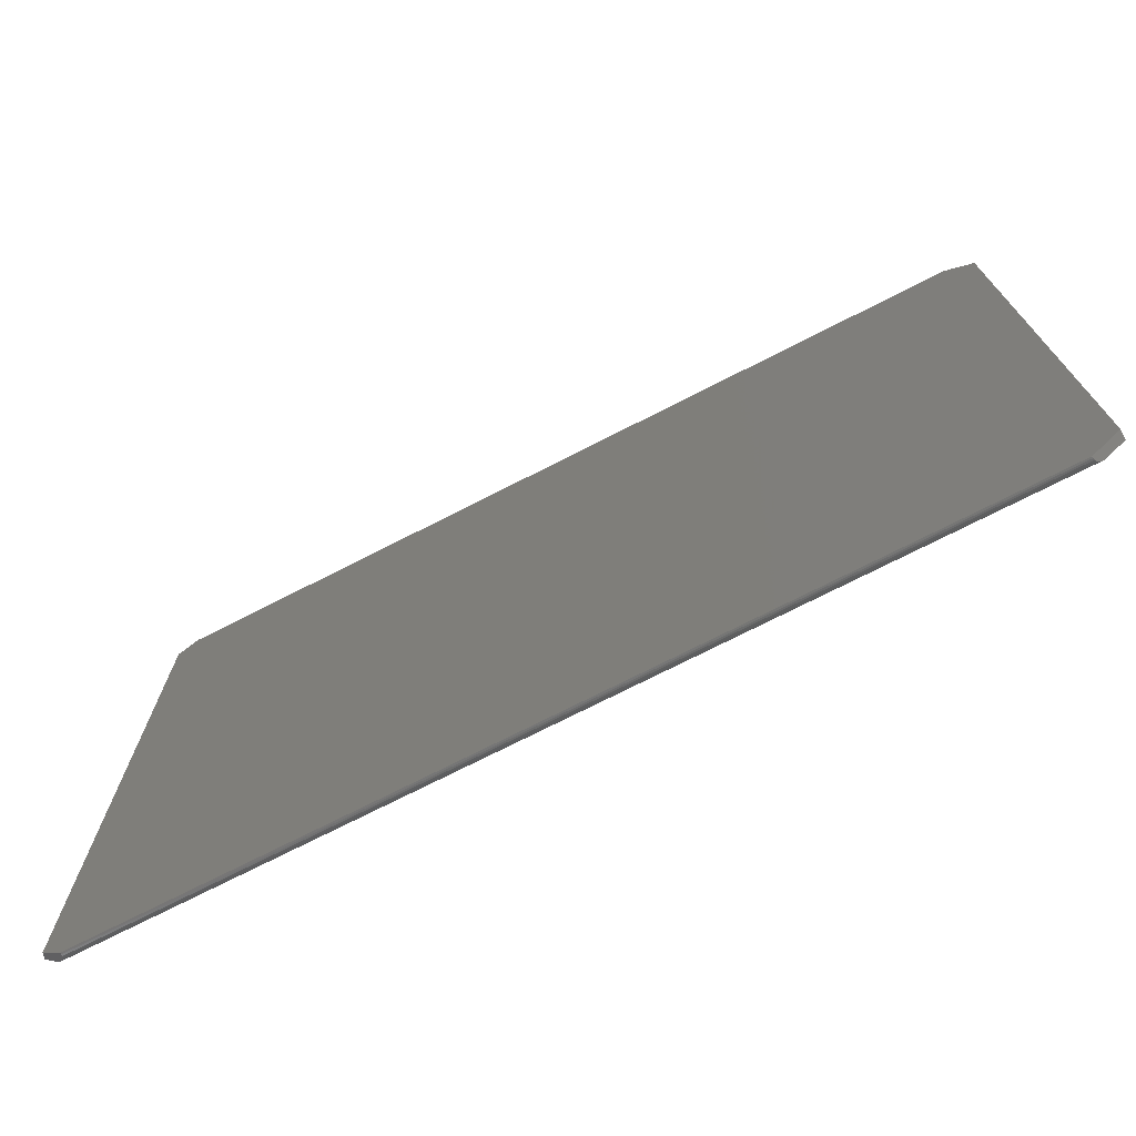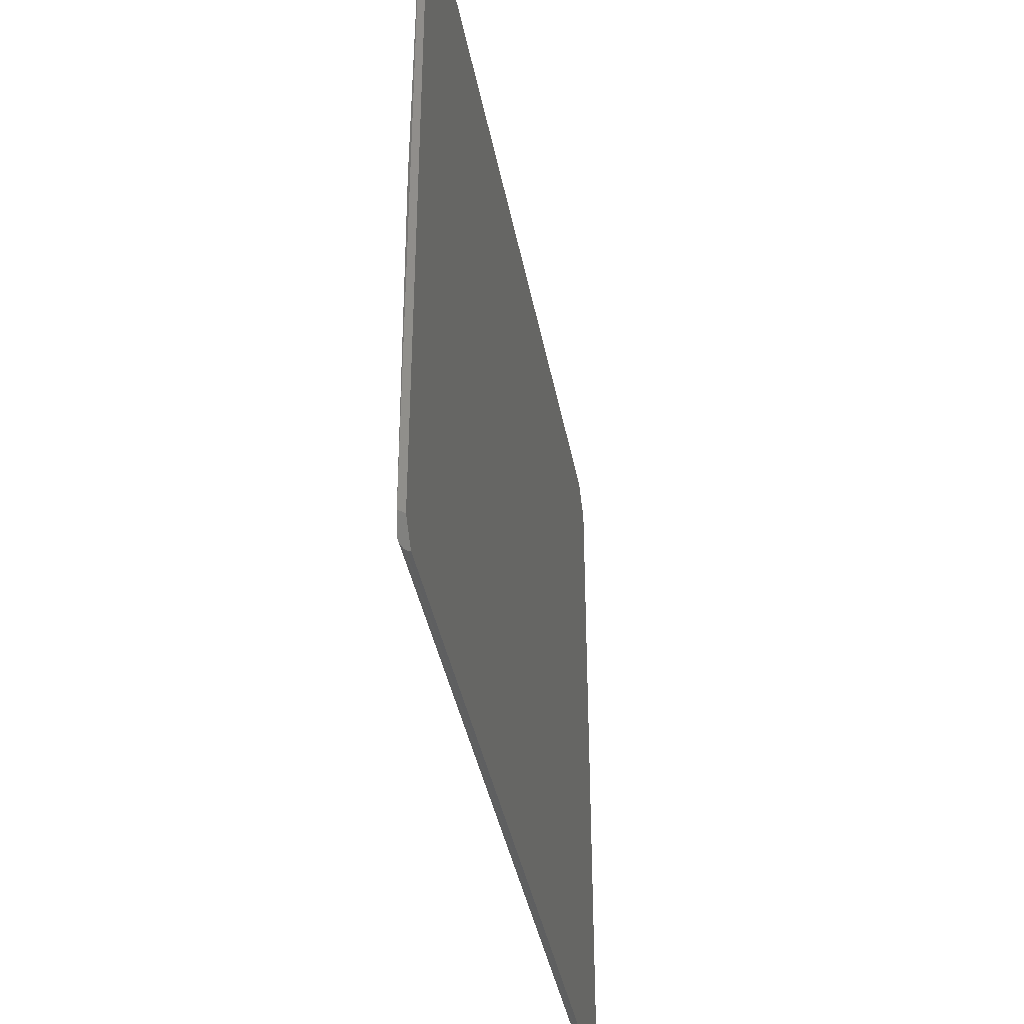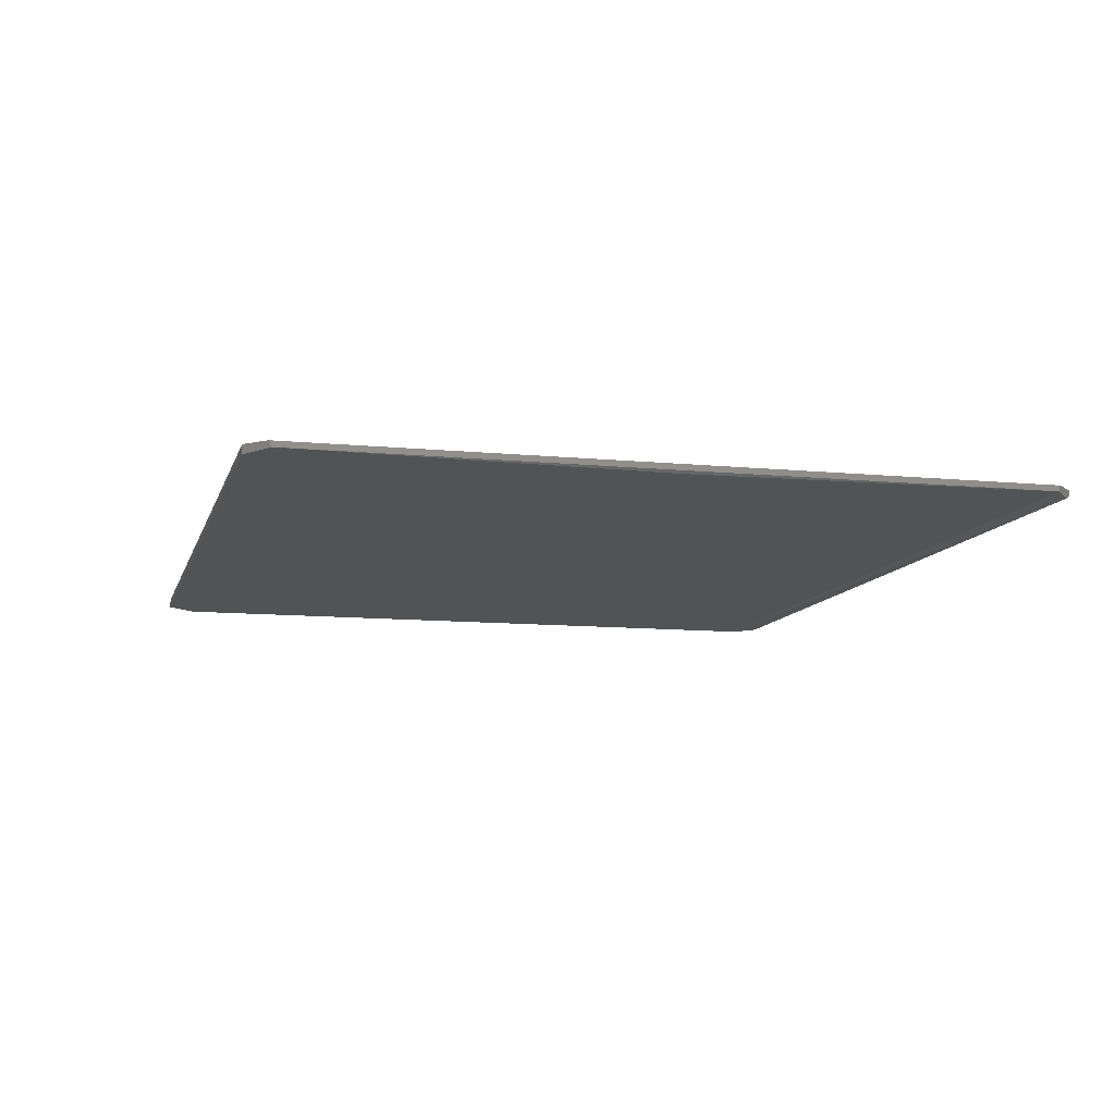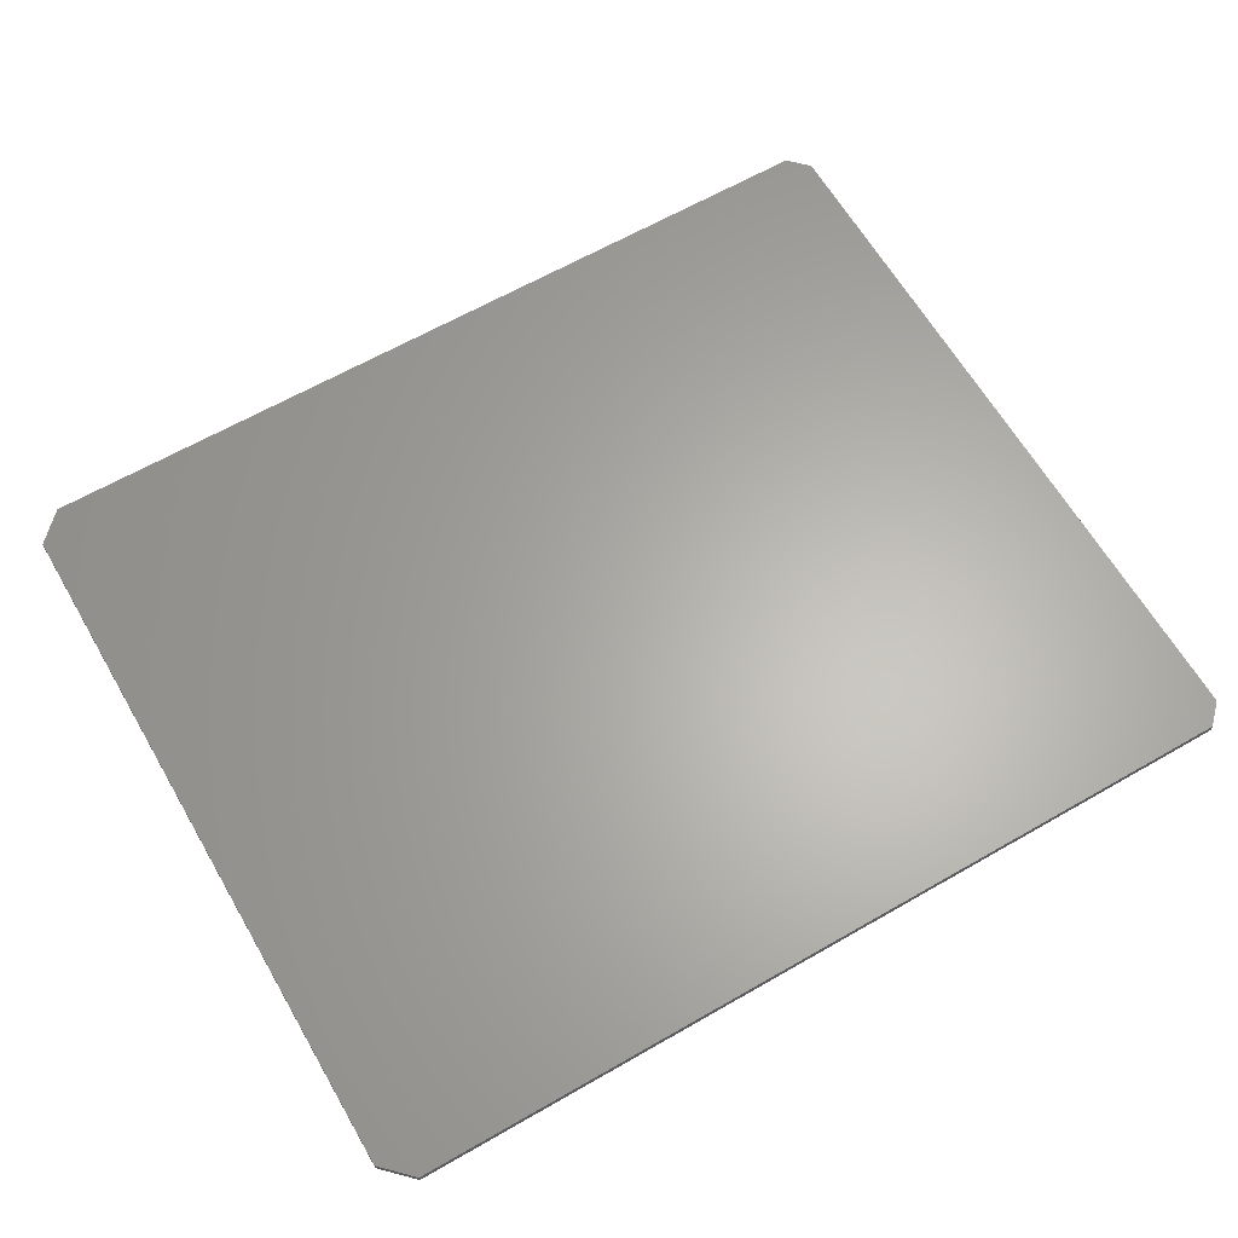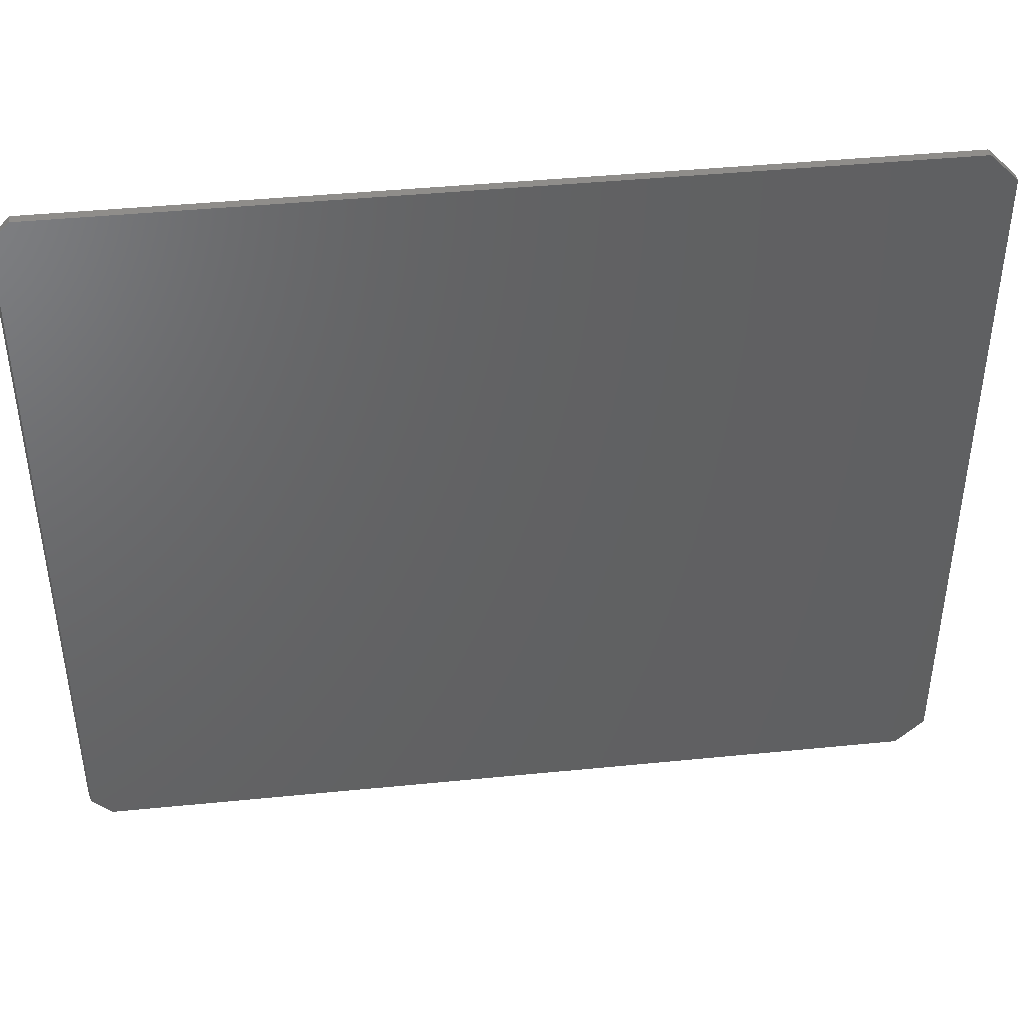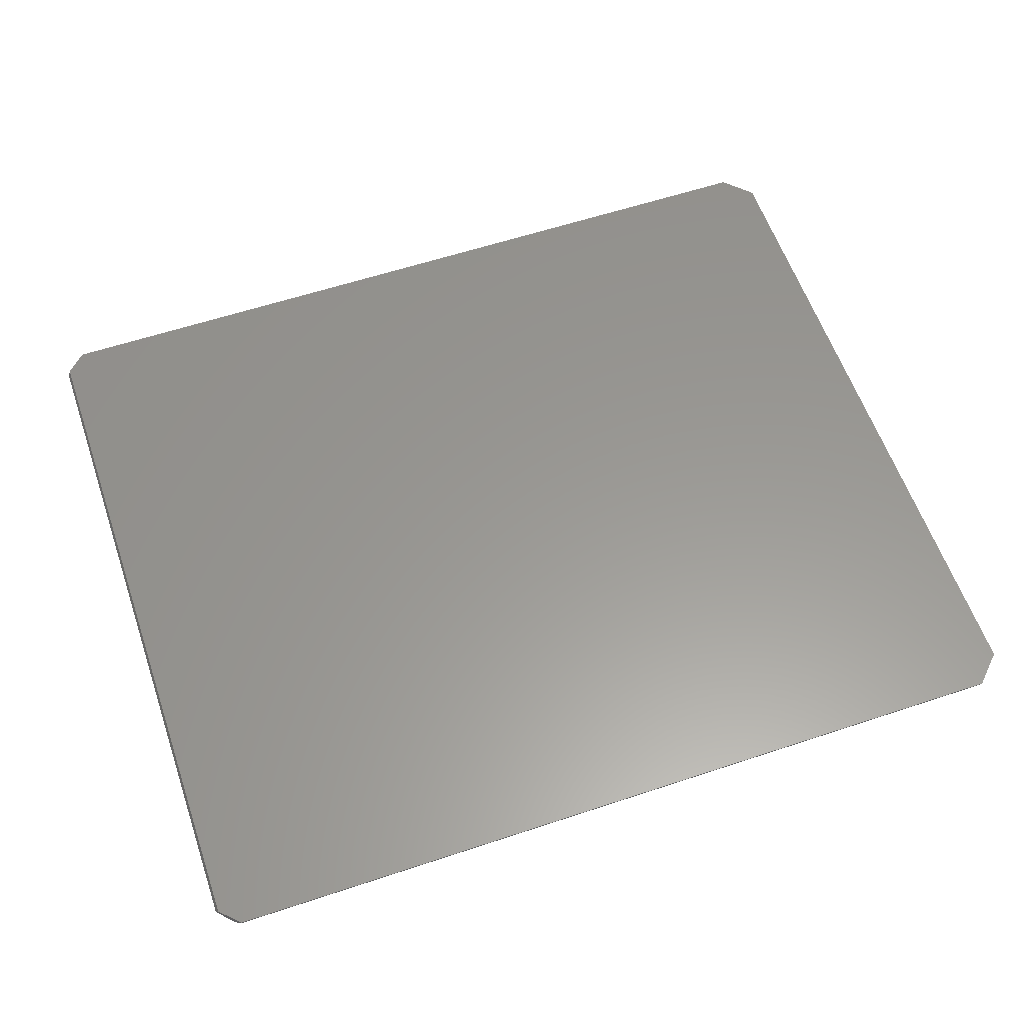
<metadata>
{"format":"stl","ext":"stl","renderer":"f3d","projection":"perspective","resolution":1024,"background":"white","views":[{"elev":-73.6,"azim":27.0,"up":"+Y"},{"elev":-39.3,"azim":-79.5,"up":"+Y"},{"elev":-10.3,"azim":-104.2,"up":"+Z"},{"elev":63.8,"azim":149.9,"up":"+Z"},{"elev":42.5,"azim":-6.8,"up":"+Y"},{"elev":59.1,"azim":-18.9,"up":"+Z"}]}
</metadata>
<code>
# stl→obj: 32 verts, 59 faces
v -0.03125 0.02344 0.007812
v -0.03354 0.02573 0.002288
v -0.02196 0.01414 0
v -0.02109 0.01327 4.879e-05
v -0.0143 0.006489 0.006256
v -0.01414 0.006332 0.007812
v -0.01906 0.01125 0.0005572
v -0.01798 0.01016 0.001091
v -0.01699 0.009177 0.001783
v -0.01563 0.007816 0.003232
v -0.01478 0.006967 0.004728
v 0.75 0.03125 0
v 0.7329 0.01414 0
v 0.7251 0.6708 0
v 0.75 0.6459 0
v -0.01414 0.6708 0
v -0.03354 0.6514 0.002288
v 0.7289 0.01016 0.001091
v 0.7312 0.01241 0.0001958
v 0.73 0.01125 0.0005572
v 0.7251 0.006332 0.007812
v 0.7252 0.006489 0.006256
v 0.7266 0.007816 0.003232
v 0.7257 0.006967 0.004728
v 0.75 0.03125 0.007812
v 0.7279 0.009177 0.001783
v 0.7251 0.6708 0.007812
v -0.01414 0.6708 0.007812
v 0.75 0.6459 0.007812
v -0.03125 0.6537 0.007812
v -0.03354 0.3386 0.002288
v -0.03125 0.3386 0
f 1 2 3
f 1 3 4
f 1 4 5
f 1 5 6
f 4 7 8
f 4 8 9
f 4 9 10
f 4 10 11
f 4 11 5
f 3 2 4
f 12 4 2
f 13 4 12
f 14 15 16
f 16 15 17
f 15 12 17
f 17 12 2
f 13 18 19
f 18 20 19
f 21 22 23
f 23 22 24
f 25 21 23
f 25 23 26
f 25 26 18
f 25 18 13
f 25 13 12
f 27 28 29
f 29 28 30
f 29 30 25
f 25 30 1
f 25 1 21
f 21 1 6
f 13 20 4
f 13 19 20
f 4 20 7
f 20 18 7
f 7 18 8
f 18 26 8
f 8 26 9
f 9 26 23
f 21 6 22
f 22 6 5
f 22 5 24
f 24 5 11
f 24 11 23
f 23 11 10
f 23 10 9
f 31 32 2
f 32 31 17
f 28 17 30
f 28 16 17
f 30 17 31
f 30 31 2
f 30 2 1
f 27 14 28
f 28 14 16
f 29 15 27
f 27 15 14
f 25 12 29
f 29 12 15

</code>
